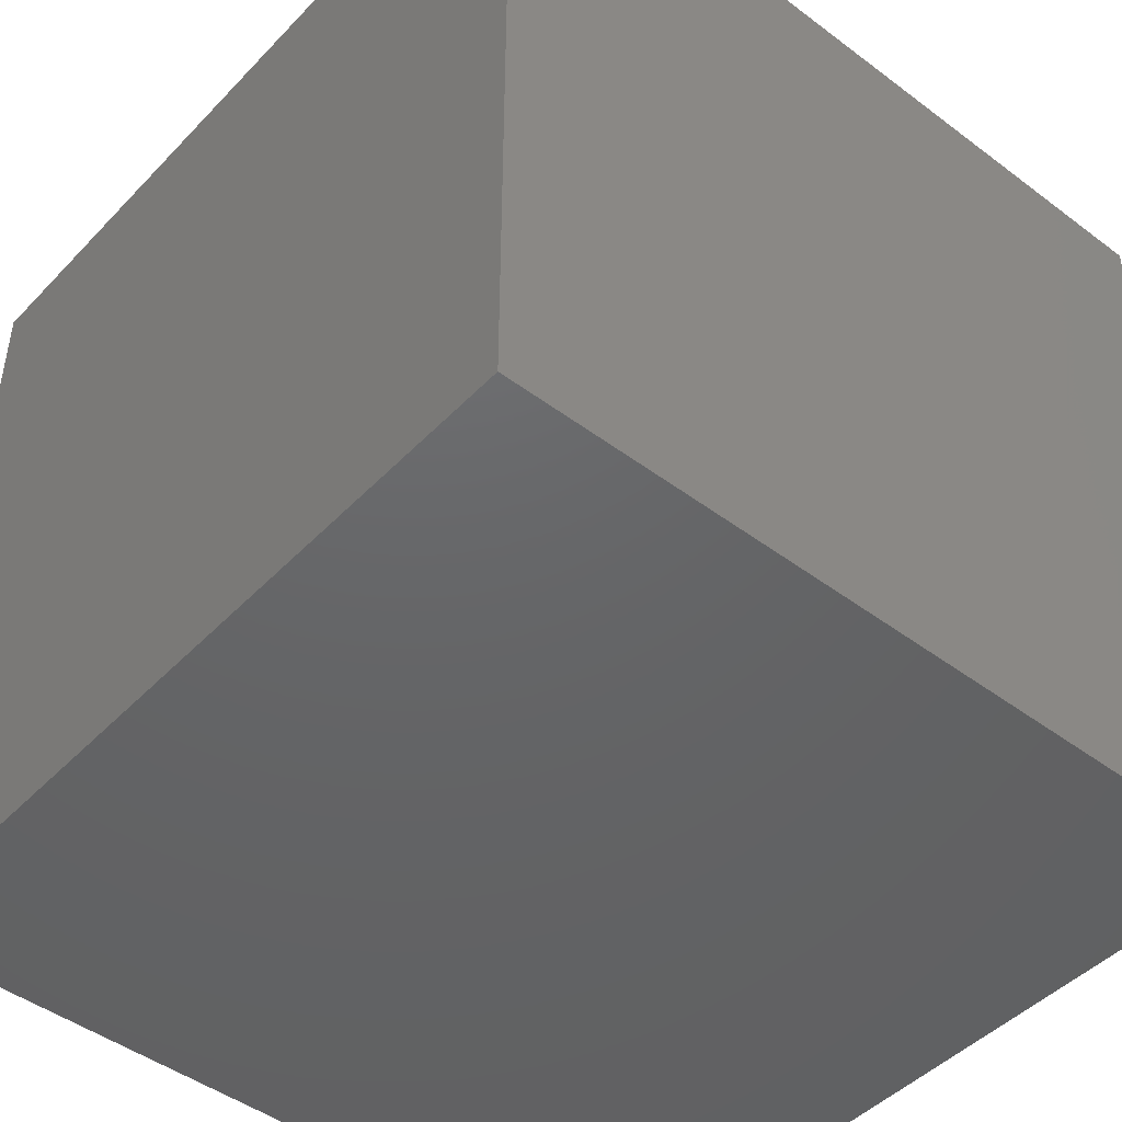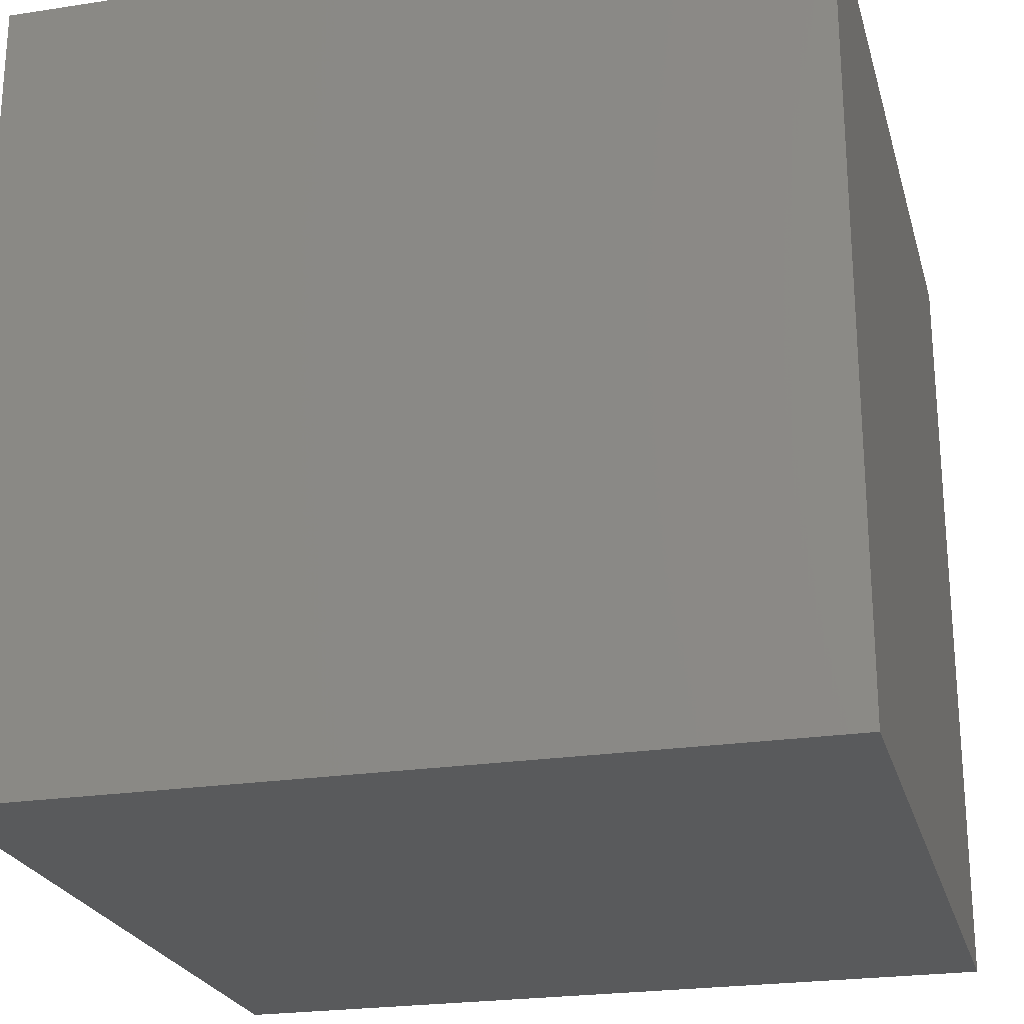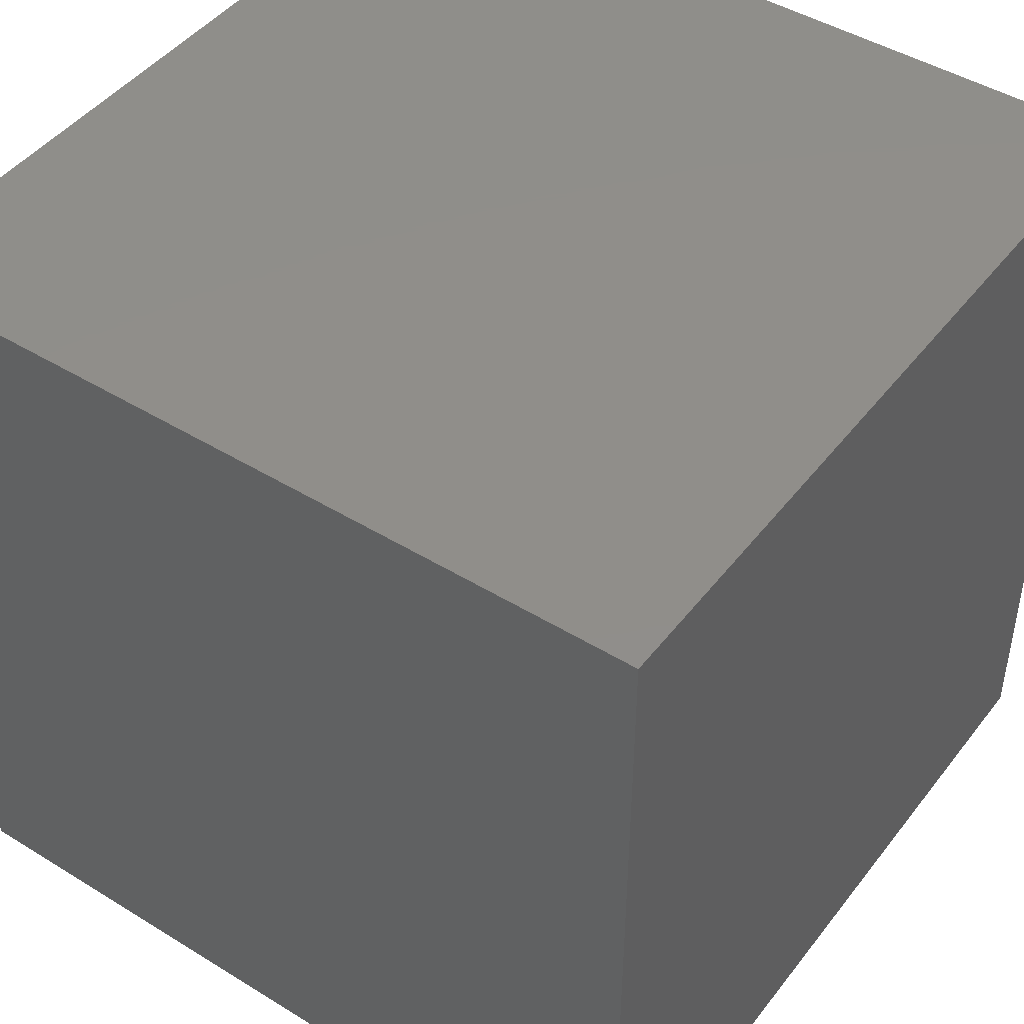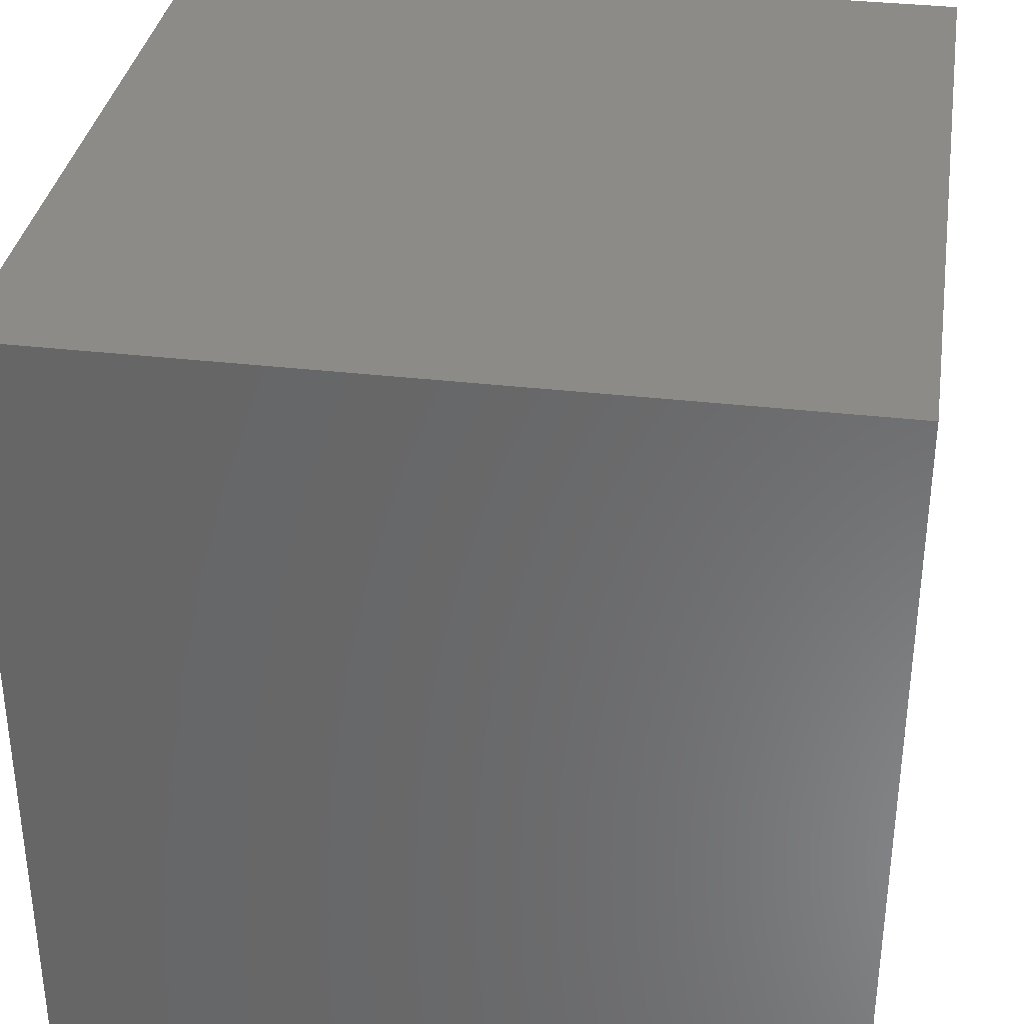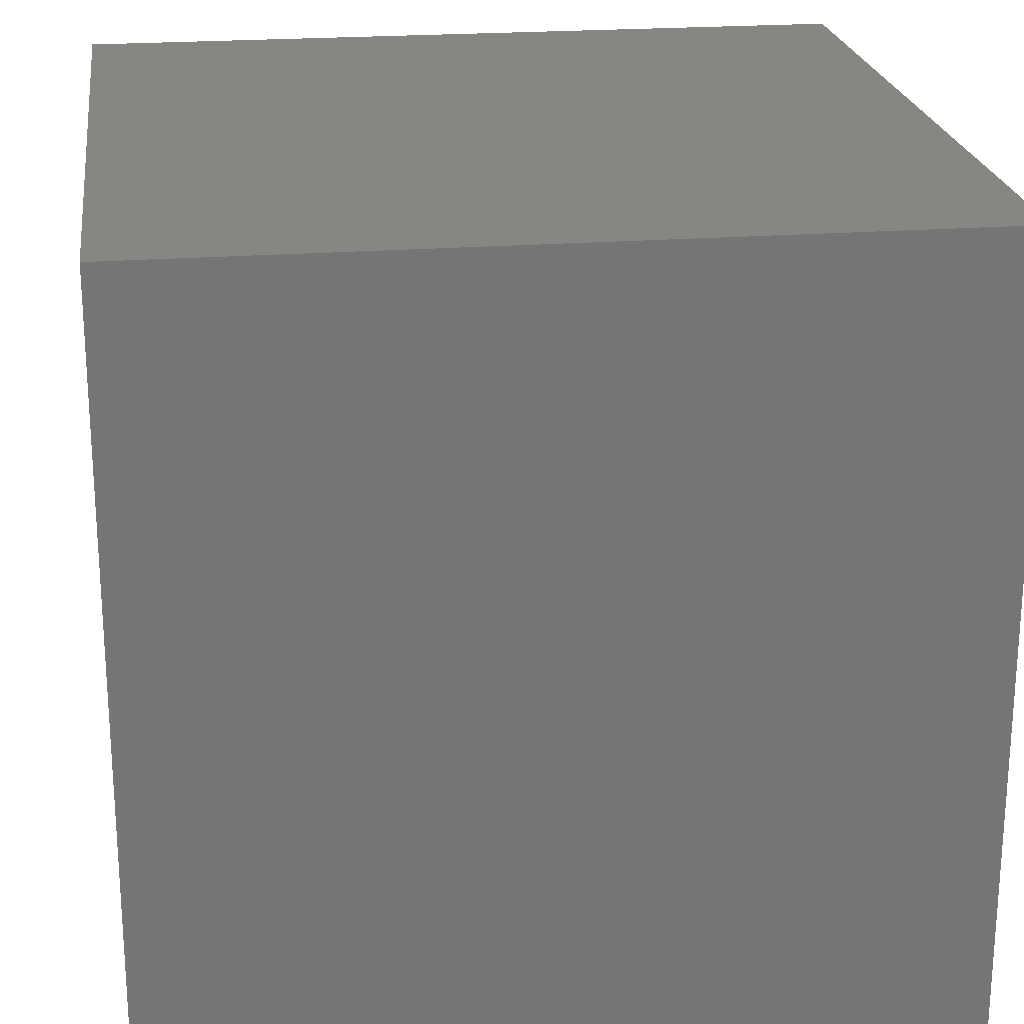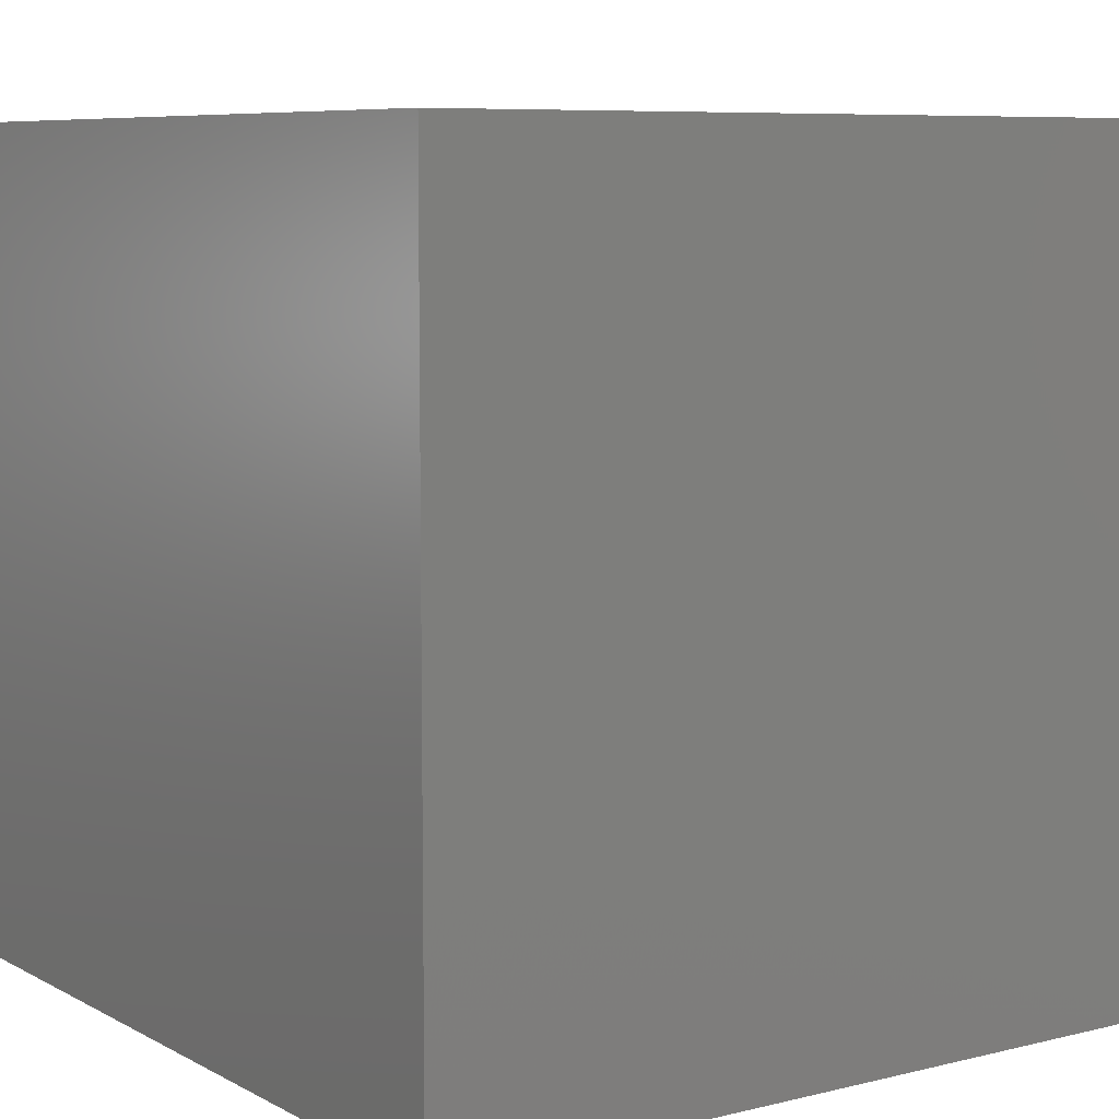
<metadata>
{"format":"stl","ext":"stl","renderer":"f3d","projection":"perspective","resolution":1024,"background":"white","views":[{"elev":-46.2,"azim":49.4,"up":"+Y"},{"elev":-23.6,"azim":104.5,"up":"+Z"},{"elev":45.6,"azim":-54.7,"up":"+Y"},{"elev":34.5,"azim":8.9,"up":"+Z"},{"elev":22.4,"azim":82.4,"up":"+Z"},{"elev":7.6,"azim":145.3,"up":"+Z"}]}
</metadata>
<code>
# stl→obj: 8 verts, 12 faces
v 0 0 0
v 0.1 0 0
v 0.1 0.1 0
v 0 0.1 0
v 0 0 0.1
v 0.1 0.1 0.1
v 0.1 0 0.1
v 0 0.1 0.1
f 1 2 3
f 1 3 4
f 5 6 7
f 5 8 6
f 1 2 7
f 1 7 5
f 4 8 6
f 4 6 3
f 1 5 8
f 1 8 4
f 2 3 6
f 2 6 7

</code>
